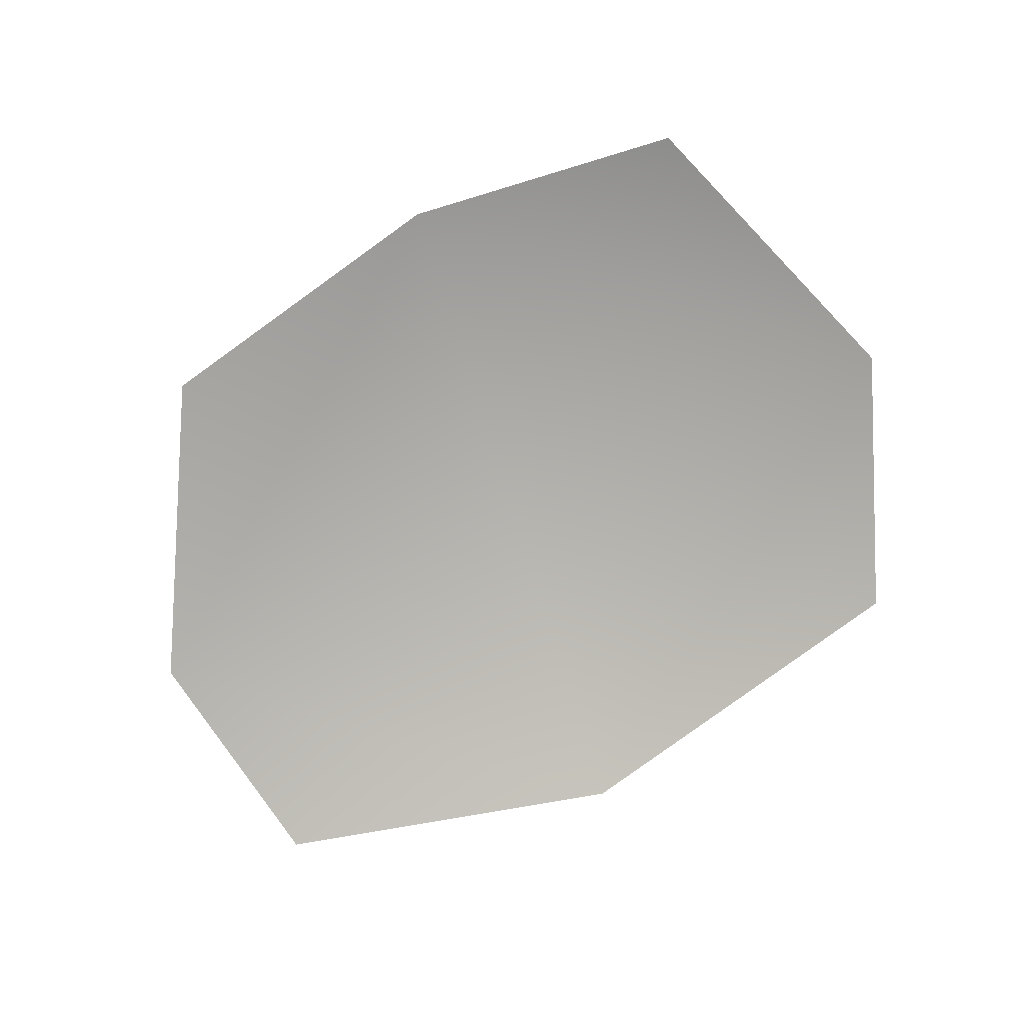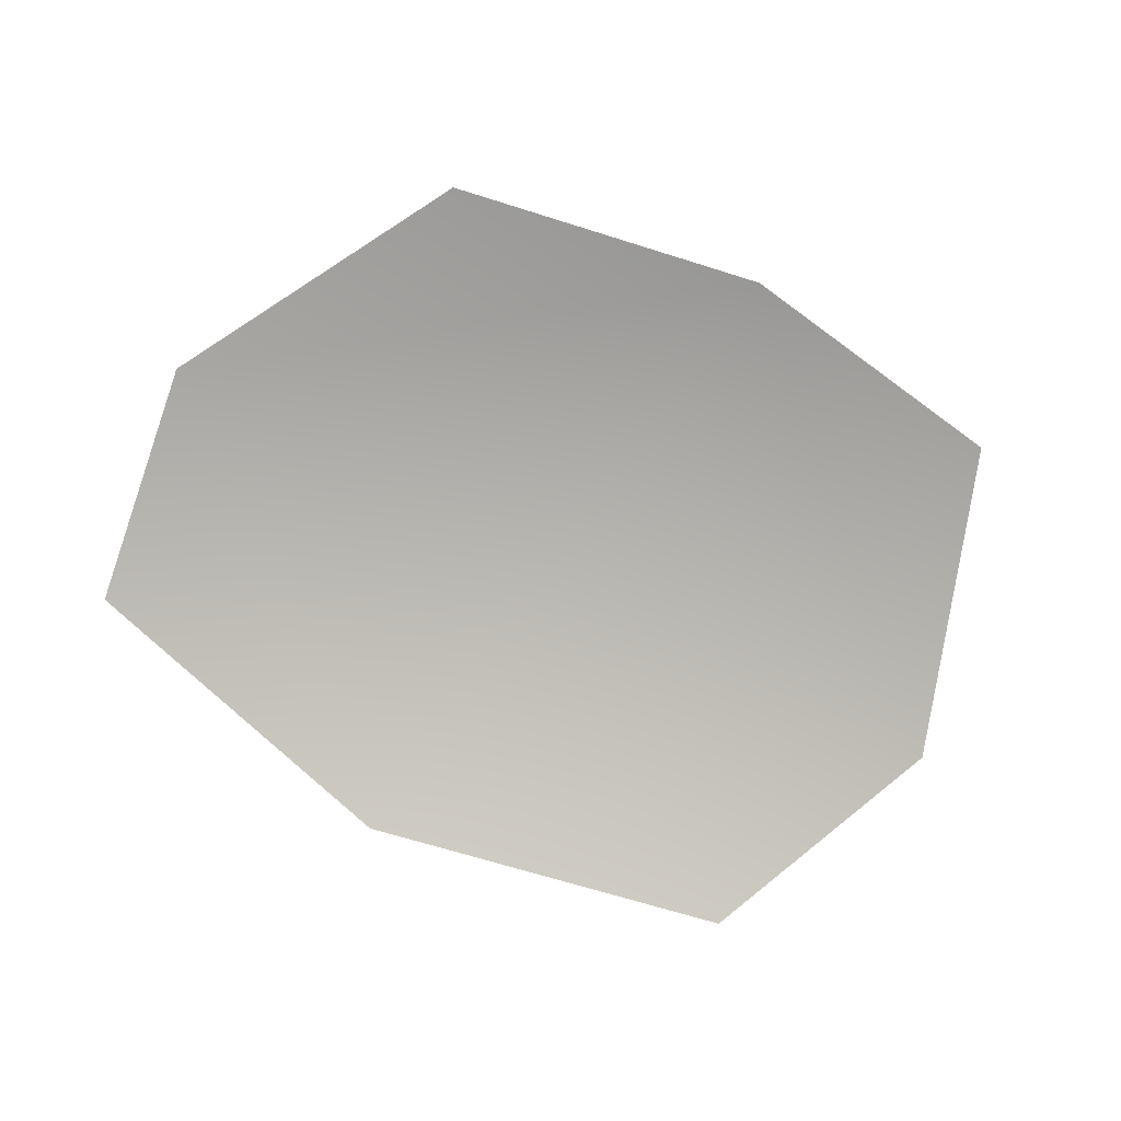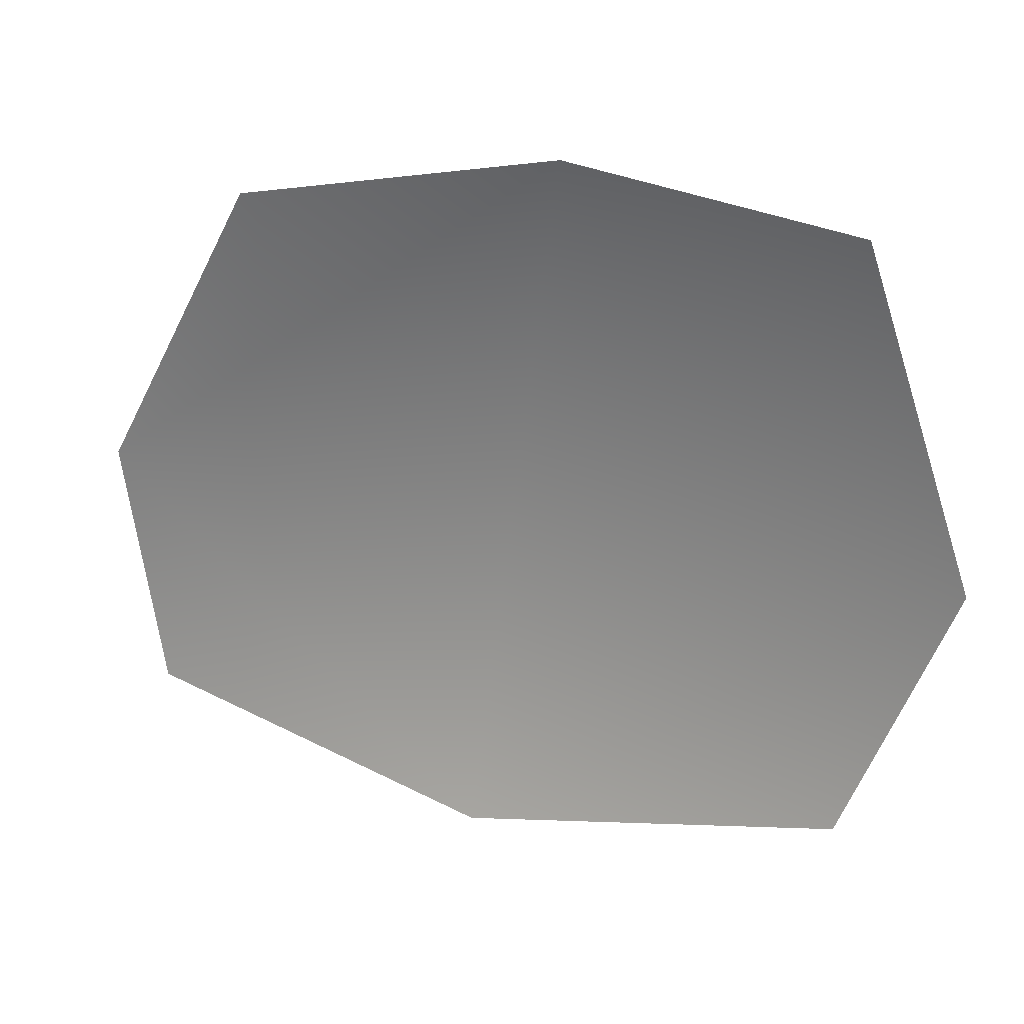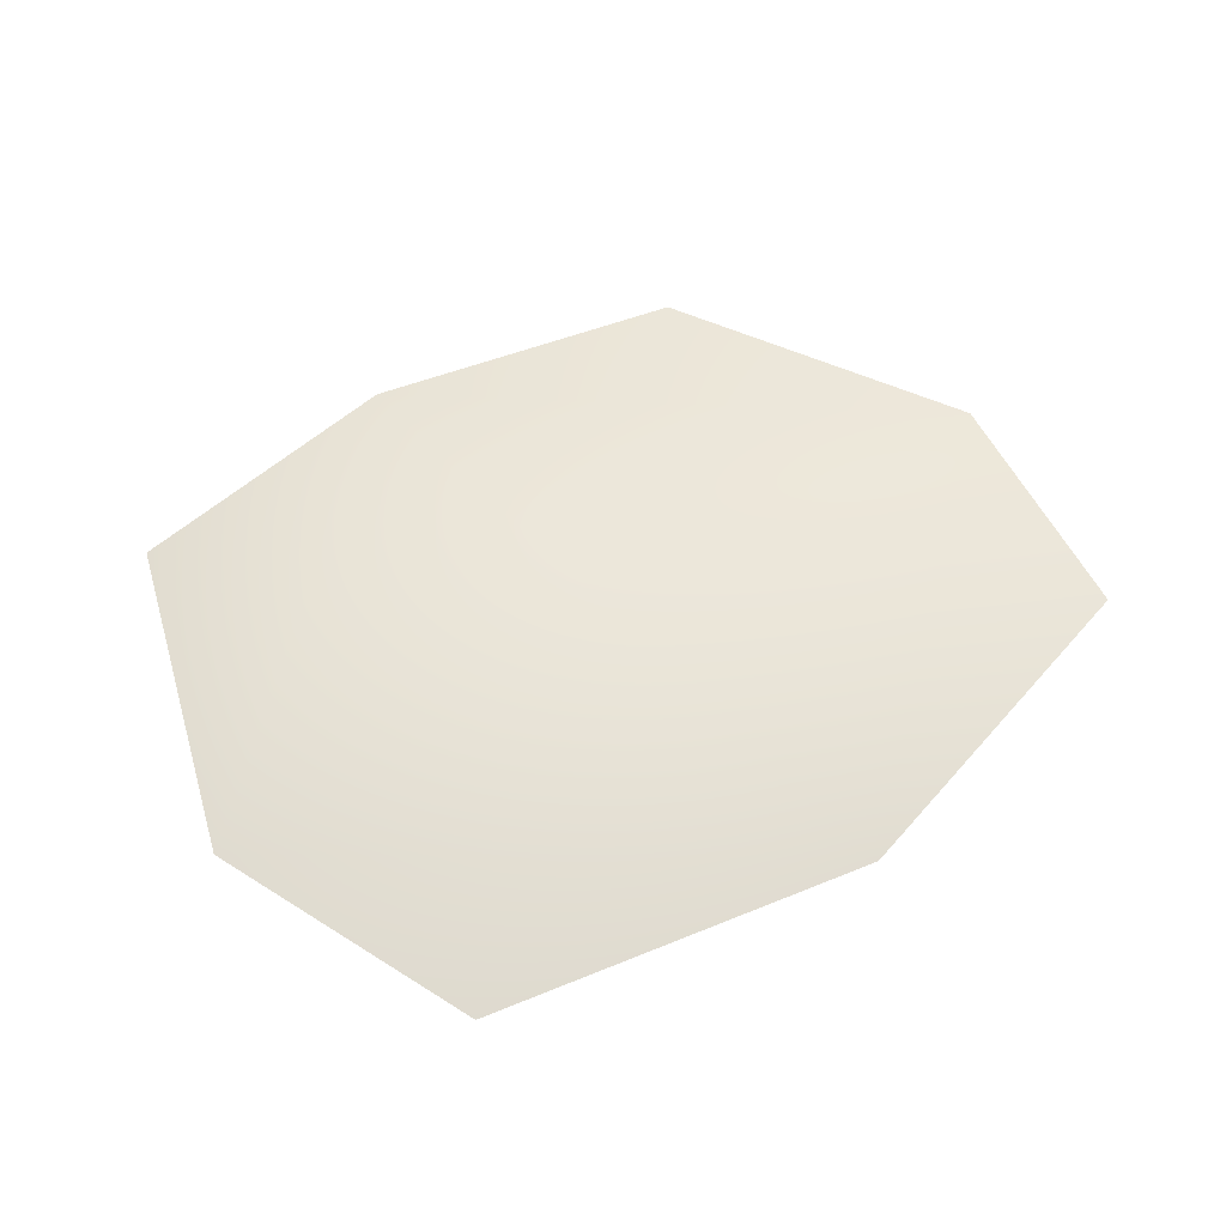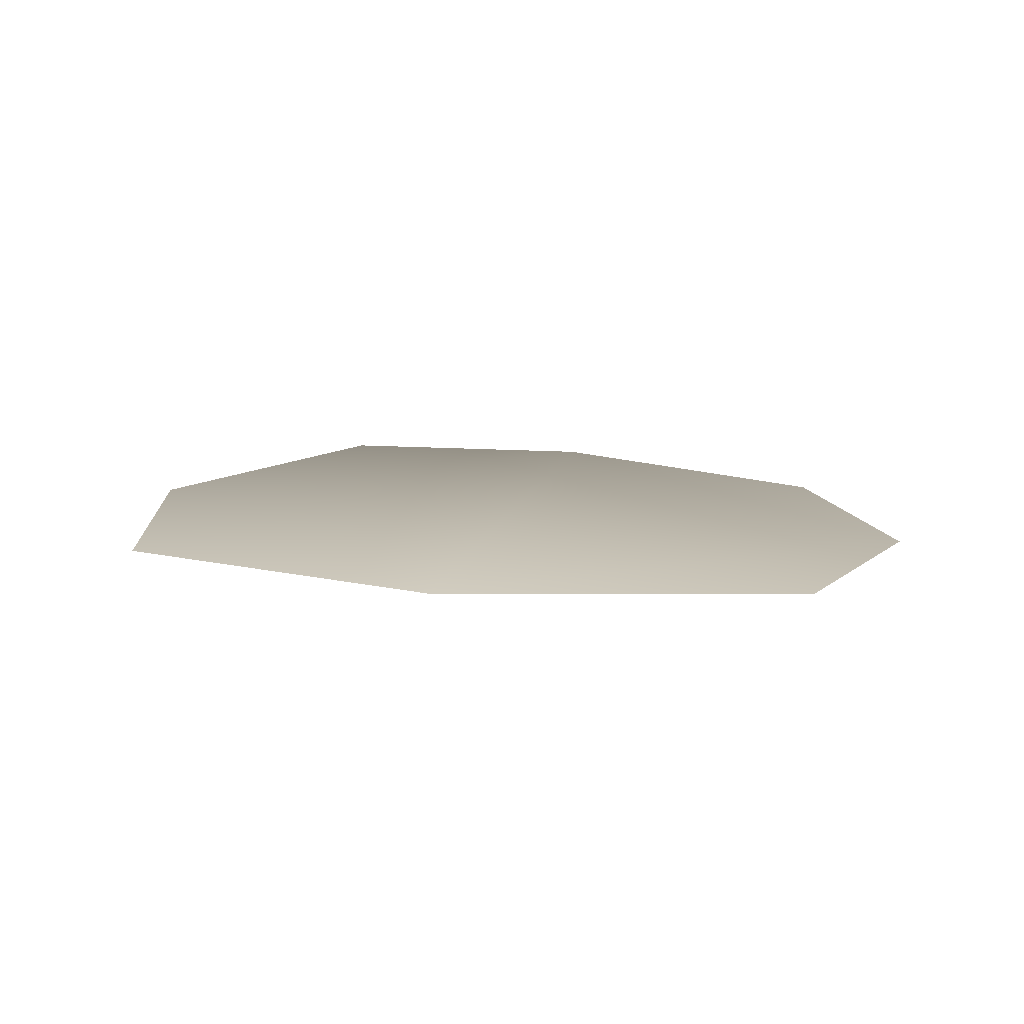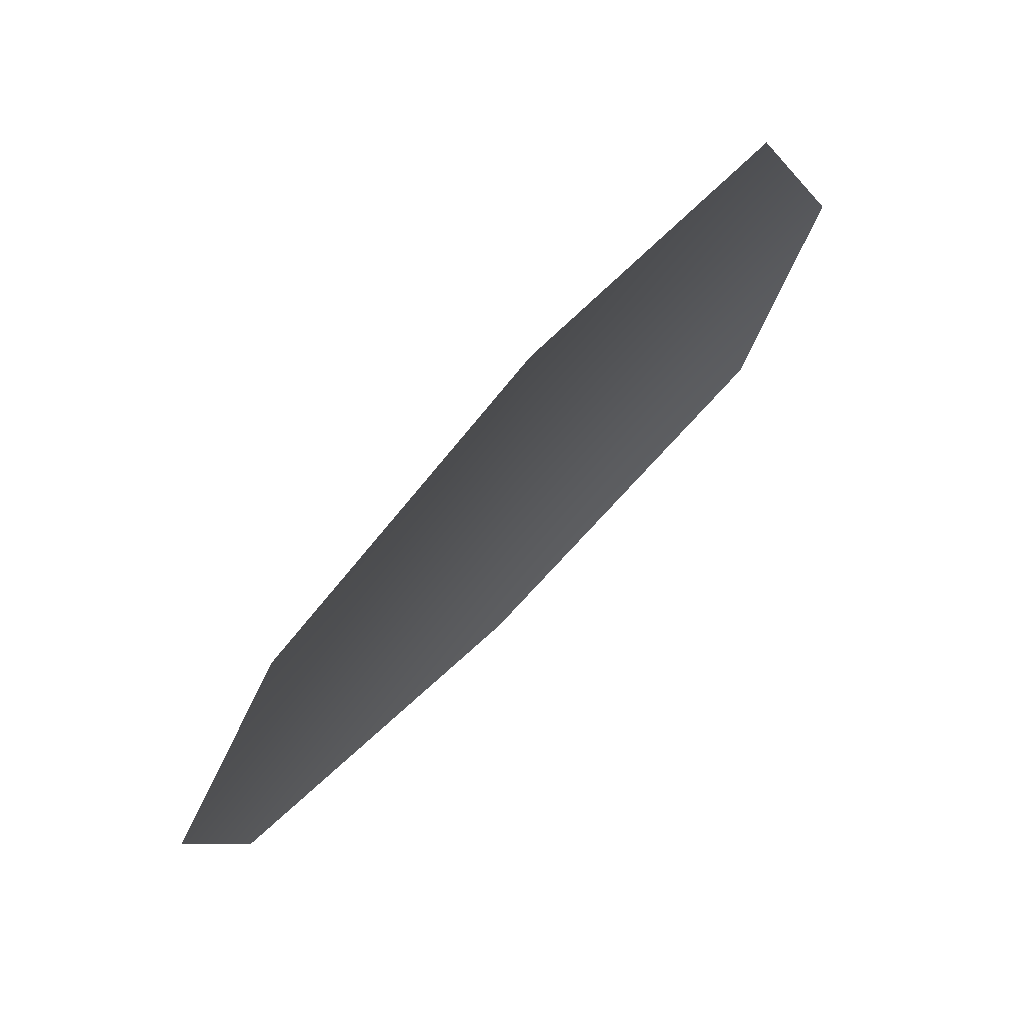
<metadata>
{"format":"obj","ext":"obj","renderer":"f3d","projection":"perspective","resolution":1024,"background":"white","views":[{"elev":-76.9,"azim":23.8,"up":"+Y"},{"elev":-78.3,"azim":-29.0,"up":"+Y"},{"elev":26.1,"azim":23.2,"up":"+Z"},{"elev":55.0,"azim":143.6,"up":"+Y"},{"elev":10.4,"azim":-160.5,"up":"+Y"},{"elev":75.5,"azim":-45.4,"up":"+Z"}]}
</metadata>
<code>
g HoleCap08
v 492 -1154 -5726
v 581.8 -1155 -5737
v 617.5 -1160 -5836
v 586 -1166 -5917
v 467.9 -1165 -5945
v 355.8 -1163 -5918
v 342 -1161 -5840
v 392.2 -1160 -5747
f 3 1 2
f 1 3 5
f 4 5 3
f 7 5 6
f 5 7 1
f 8 1 7

</code>
